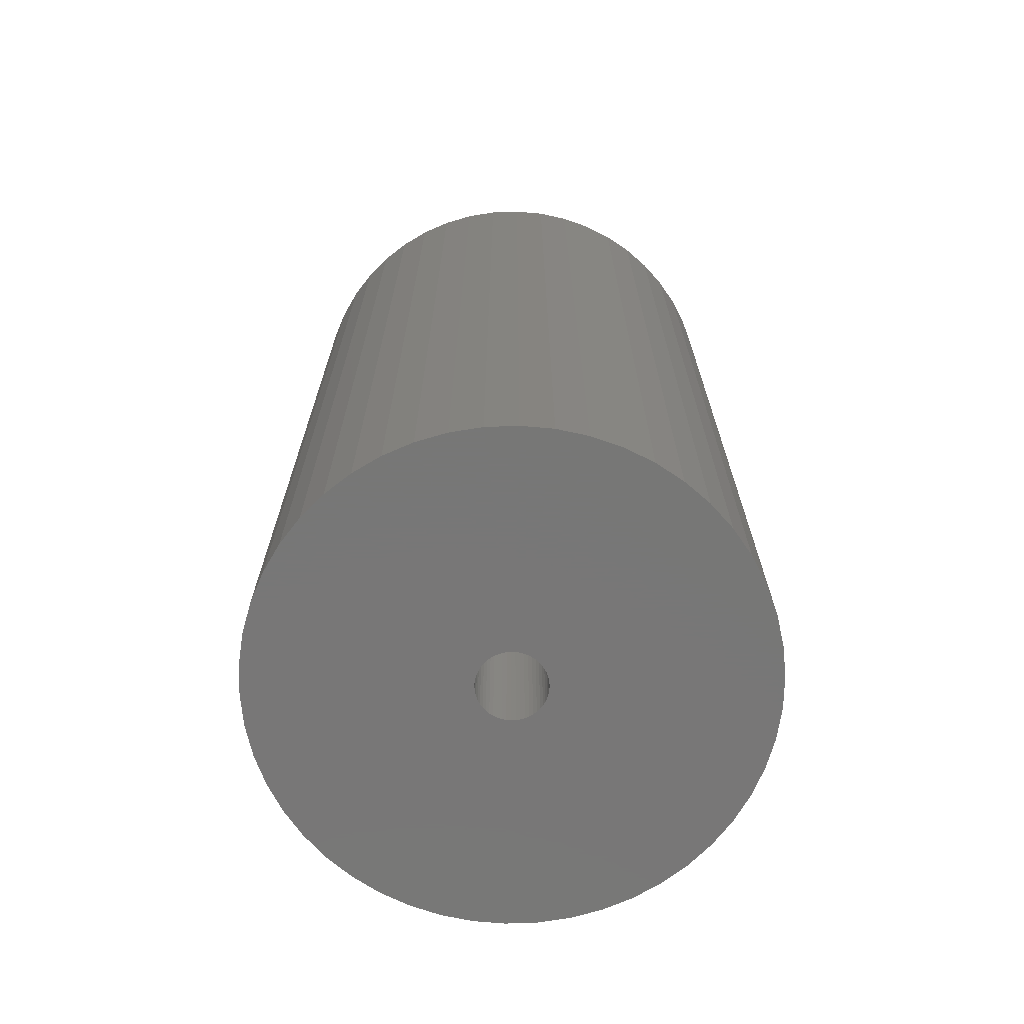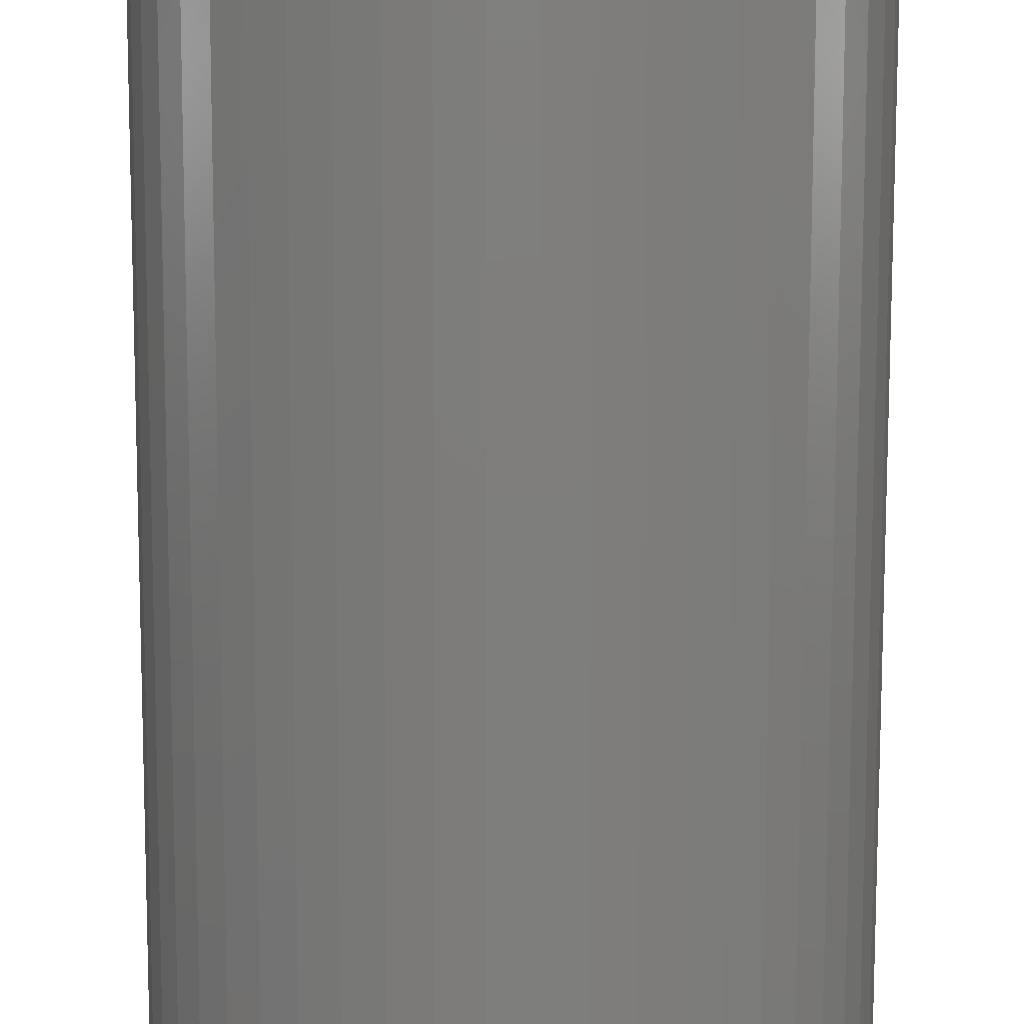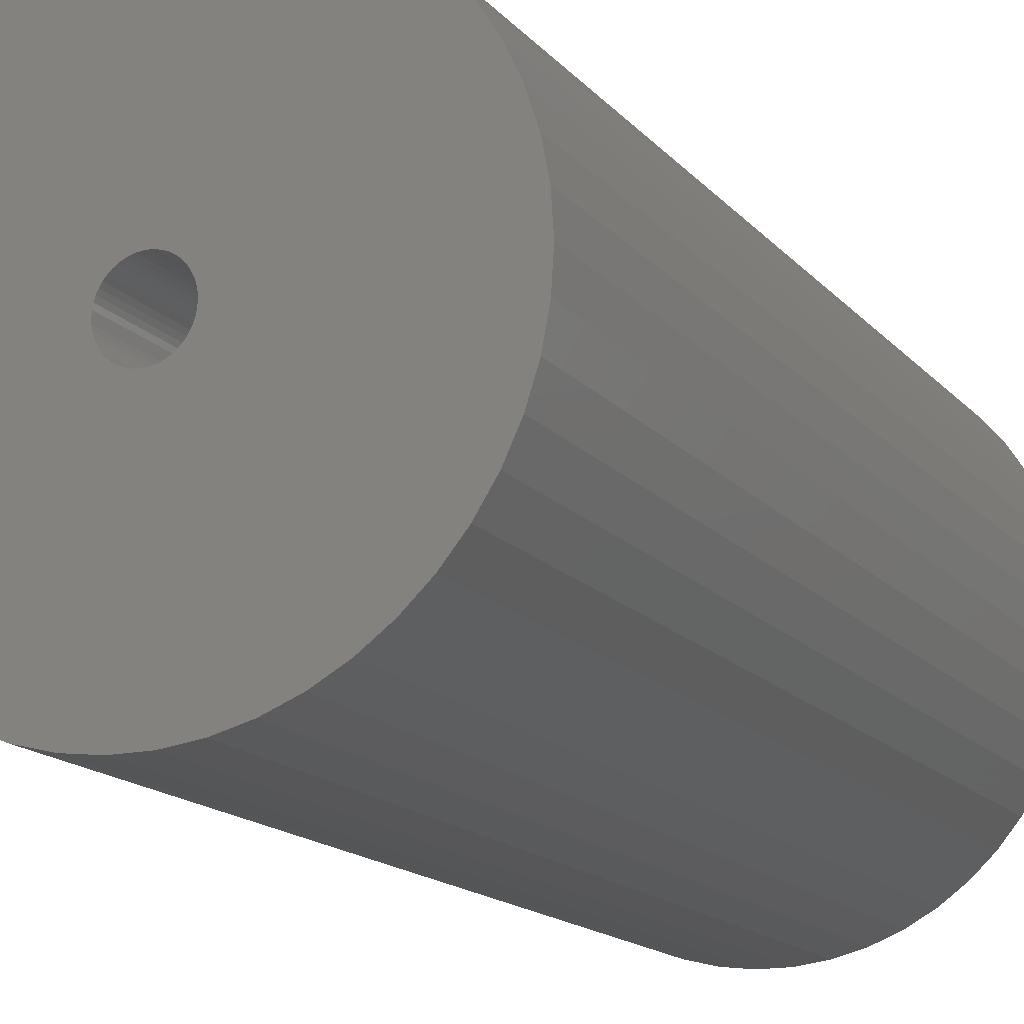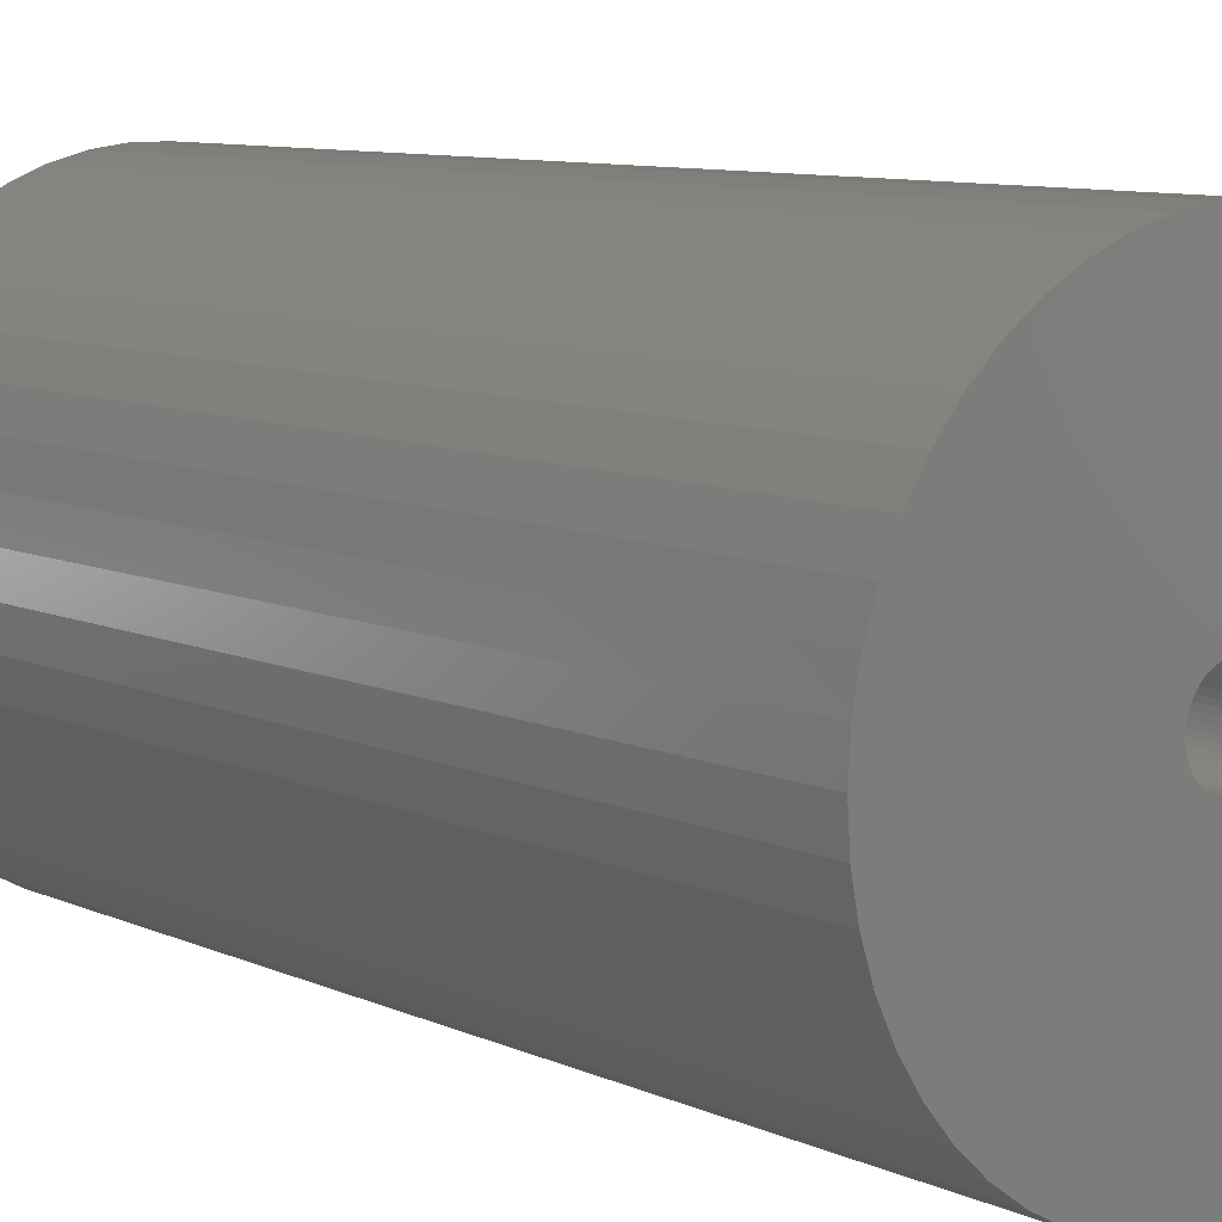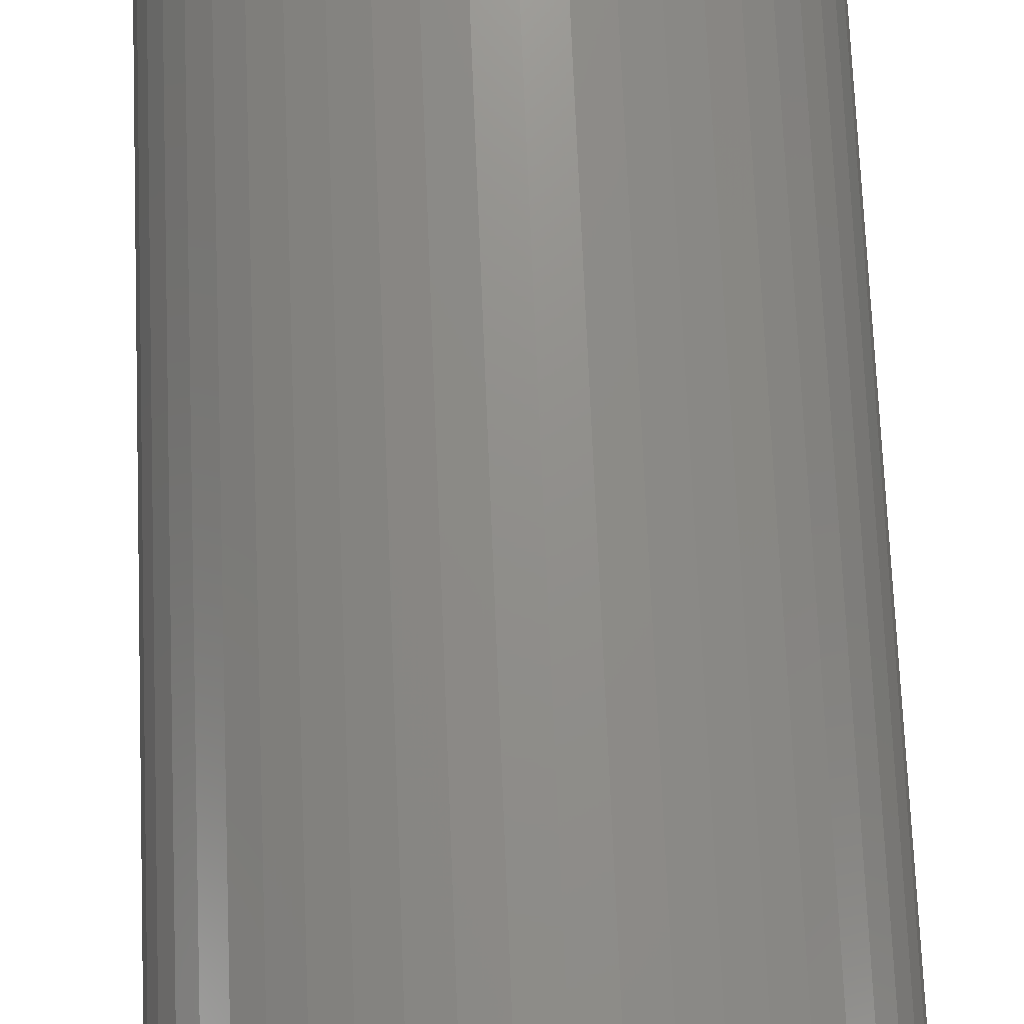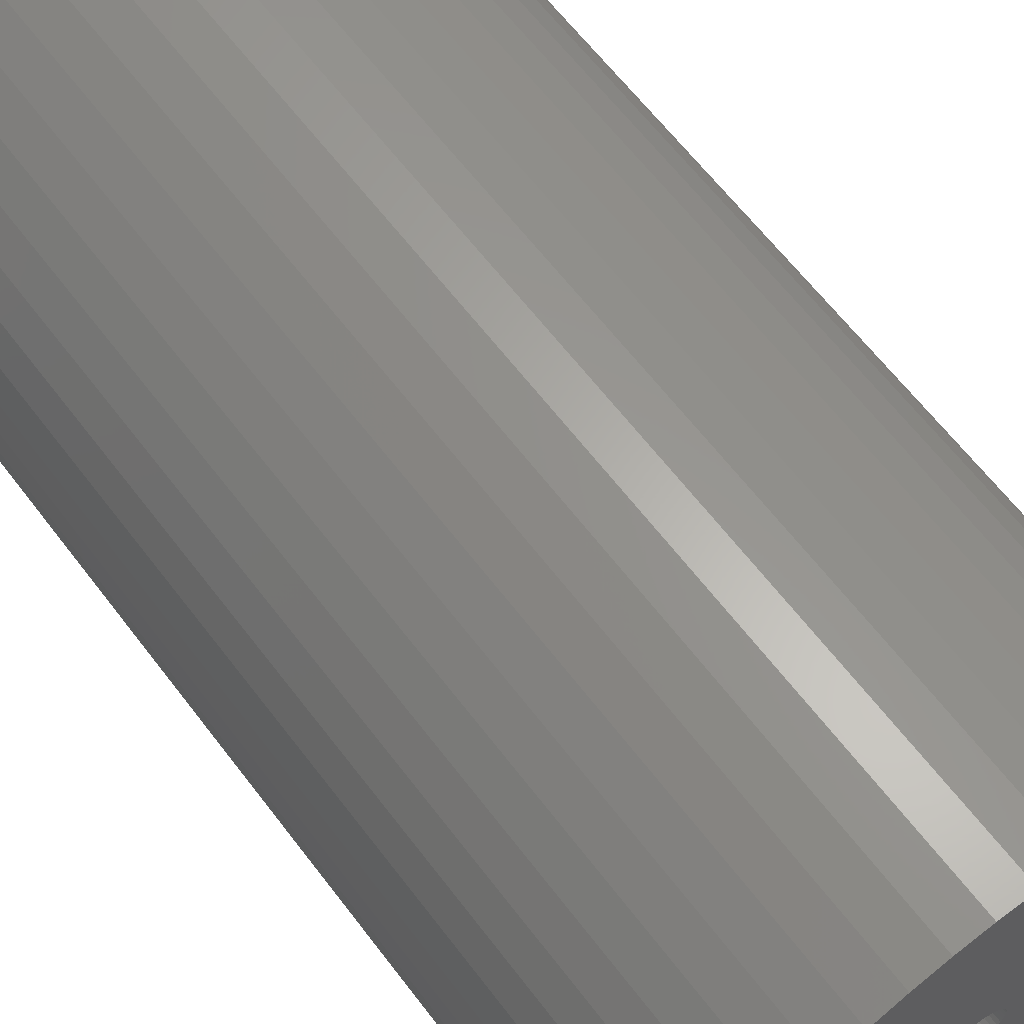
<metadata>
{"format":"stl","ext":"stl","renderer":"f3d","projection":"perspective","resolution":1024,"background":"white","views":[{"elev":-70.0,"azim":59.7,"up":"+Z"},{"elev":-77.9,"azim":-0.1,"up":"+Y"},{"elev":-15.5,"azim":25.8,"up":"+Y"},{"elev":8.8,"azim":140.6,"up":"+Y"},{"elev":73.0,"azim":-2.4,"up":"+Y"},{"elev":63.1,"azim":-37.1,"up":"+Y"}]}
</metadata>
<code>
# stl→obj: 200 verts, 400 faces
v 11.25 0 21
v 11.16 1.41 -21
v 11.16 1.41 21
v 11.25 0 -21
v -11.25 0 -21
v -11.16 1.41 21
v -11.16 1.41 -21
v -11.25 0 21
v 0.7064 11.23 -21
v -0.7064 11.23 21
v 0.7064 11.23 21
v -0.7064 11.23 -21
v -0.7064 -11.23 -21
v 0.7064 -11.23 21
v -0.7064 -11.23 21
v 0.7064 -11.23 -21
v 8.201 7.701 -21
v 7.171 8.668 21
v 8.201 7.701 21
v 7.171 8.668 -21
v -7.171 8.668 -21
v -8.201 7.701 21
v -7.171 8.668 21
v -8.201 7.701 -21
v -3.476 10.7 -21
v -4.79 10.18 21
v -3.476 10.7 21
v -4.79 10.18 -21
v 10.46 4.141 21
v 9.858 5.42 -21
v 9.858 5.42 21
v 10.46 4.141 -21
v 10.9 2.798 -21
v 10.9 2.798 21
v 4.79 10.18 -21
v 3.476 10.7 21
v 4.79 10.18 21
v 3.476 10.7 -21
v 6.028 9.499 21
v 6.028 9.499 -21
v -10.46 4.141 -21
v -9.858 5.42 21
v -9.858 5.42 -21
v -10.46 4.141 21
v 1.55 0 21
v 1.538 0.1943 21
v 11.16 -1.41 21
v 1.501 0.3855 21
v 1.538 -0.1943 21
v 1.441 0.5706 21
v 10.9 -2.798 21
v 1.358 0.7467 21
v 9.101 6.613 21
v 1.501 -0.3855 21
v 1.254 0.9111 21
v 10.46 -4.141 21
v 1.13 1.061 21
v 1.441 -0.5706 21
v 0.988 1.194 21
v 9.858 -5.42 21
v 0.8305 1.309 21
v 1.358 -0.7467 21
v 0.66 1.402 21
v 9.101 -6.613 21
v 0.479 1.474 21
v 2.108 11.05 21
v 1.254 -0.9111 21
v 8.201 -7.701 21
v 0.2904 1.523 21
v 0.09732 1.547 21
v -0.09732 1.547 21
v -0.2904 1.523 21
v -2.108 11.05 21
v -0.479 1.474 21
v -0.66 1.402 21
v -0.8305 1.309 21
v -6.028 9.499 21
v -0.988 1.194 21
v -1.13 1.061 21
v -1.254 0.9111 21
v 1.13 -1.061 21
v 7.171 -8.668 21
v 0.988 -1.194 21
v 6.028 -9.499 21
v 0.8305 -1.309 21
v 4.79 -10.18 21
v 0.66 -1.402 21
v 3.476 -10.7 21
v 0.479 -1.474 21
v 2.108 -11.05 21
v 0.2904 -1.523 21
v 0.09732 -1.547 21
v -0.09732 -1.547 21
v -0.2904 -1.523 21
v -2.108 -11.05 21
v -0.479 -1.474 21
v -3.476 -10.7 21
v -0.66 -1.402 21
v -4.79 -10.18 21
v -0.8305 -1.309 21
v -6.028 -9.499 21
v -0.988 -1.194 21
v -7.171 -8.668 21
v -1.13 -1.061 21
v -8.201 -7.701 21
v -1.254 -0.9111 21
v -9.101 -6.613 21
v -1.358 -0.7467 21
v -9.858 -5.42 21
v -1.441 -0.5706 21
v -10.46 -4.141 21
v -1.501 -0.3855 21
v -10.9 -2.798 21
v -1.538 -0.1943 21
v -11.16 -1.41 21
v -1.55 0 21
v -9.101 6.613 21
v -1.358 0.7467 21
v -1.441 0.5706 21
v -1.501 0.3855 21
v -10.9 2.798 21
v -1.538 0.1943 21
v -2.108 11.05 -21
v 3.476 -10.7 -21
v 4.79 -10.18 -21
v 9.101 6.613 -21
v 2.108 11.05 -21
v -9.101 6.613 -21
v -10.9 2.798 -21
v -6.028 9.499 -21
v 11.16 -1.41 -21
v 6.028 -9.499 -21
v 7.171 -8.668 -21
v 8.201 -7.701 -21
v 10.46 -4.141 -21
v 9.858 -5.42 -21
v -10.46 -4.141 -21
v -10.9 -2.798 -21
v 9.101 -6.613 -21
v 10.9 -2.798 -21
v -8.201 -7.701 -21
v -7.171 -8.668 -21
v -9.101 -6.613 -21
v -9.858 -5.42 -21
v 1.55 0 -21
v 1.538 -0.1943 -21
v 1.501 -0.3855 -21
v 1.538 0.1943 -21
v 1.441 -0.5706 -21
v 1.358 -0.7467 -21
v 1.501 0.3855 -21
v 1.254 -0.9111 -21
v 1.13 -1.061 -21
v 1.441 0.5706 -21
v 0.988 -1.194 -21
v 0.8305 -1.309 -21
v 1.358 0.7467 -21
v 0.66 -1.402 -21
v 0.479 -1.474 -21
v 2.108 -11.05 -21
v 1.254 0.9111 -21
v 0.2904 -1.523 -21
v 0.09732 -1.547 -21
v -0.09732 -1.547 -21
v -0.2904 -1.523 -21
v -2.108 -11.05 -21
v -0.479 -1.474 -21
v -3.476 -10.7 -21
v -0.66 -1.402 -21
v -4.79 -10.18 -21
v -0.8305 -1.309 -21
v -6.028 -9.499 -21
v -0.988 -1.194 -21
v -1.13 -1.061 -21
v -1.254 -0.9111 -21
v 1.13 1.061 -21
v 0.988 1.194 -21
v 0.8305 1.309 -21
v 0.66 1.402 -21
v 0.479 1.474 -21
v 0.2904 1.523 -21
v 0.09732 1.547 -21
v -0.09732 1.547 -21
v -0.2904 1.523 -21
v -0.479 1.474 -21
v -0.66 1.402 -21
v -0.8305 1.309 -21
v -0.988 1.194 -21
v -1.13 1.061 -21
v -1.254 0.9111 -21
v -1.358 0.7467 -21
v -1.441 0.5706 -21
v -1.501 0.3855 -21
v -1.538 0.1943 -21
v -1.55 0 -21
v -1.358 -0.7467 -21
v -1.441 -0.5706 -21
v -1.501 -0.3855 -21
v -1.538 -0.1943 -21
v -11.16 -1.41 -21
f 1 2 3
f 2 1 4
f 5 6 7
f 6 5 8
f 9 10 11
f 10 9 12
f 13 14 15
f 14 13 16
f 17 18 19
f 18 17 20
f 21 22 23
f 22 21 24
f 25 26 27
f 26 25 28
f 29 30 31
f 30 29 32
f 3 33 34
f 33 3 2
f 35 36 37
f 36 35 38
f 20 39 18
f 39 20 40
f 41 42 43
f 42 41 44
f 45 1 3
f 46 3 34
f 1 45 47
f 48 34 29
f 49 47 45
f 50 29 31
f 47 49 51
f 52 31 53
f 54 51 49
f 55 53 19
f 51 54 56
f 57 19 18
f 58 56 54
f 59 18 39
f 56 58 60
f 61 39 37
f 62 60 58
f 63 37 36
f 60 62 64
f 65 36 66
f 67 64 62
f 64 67 68
f 3 46 45
f 34 48 46
f 29 50 48
f 31 52 50
f 53 55 52
f 19 57 55
f 18 59 57
f 39 61 59
f 69 66 11
f 37 63 61
f 36 65 63
f 66 69 65
f 11 70 69
f 11 71 70
f 10 71 11
f 71 10 72
f 73 72 10
f 72 73 74
f 27 74 73
f 74 27 75
f 26 75 27
f 75 26 76
f 77 76 26
f 76 77 78
f 23 78 77
f 78 23 79
f 79 22 80
f 22 79 23
f 81 68 67
f 68 81 82
f 83 82 81
f 82 83 84
f 85 84 83
f 84 85 86
f 87 86 85
f 86 87 88
f 89 88 87
f 88 89 90
f 91 90 89
f 90 91 14
f 92 14 91
f 93 14 92
f 15 93 94
f 95 94 96
f 97 96 98
f 93 15 14
f 99 98 100
f 101 100 102
f 103 102 104
f 105 104 106
f 107 106 108
f 109 108 110
f 111 110 112
f 113 112 114
f 94 95 15
f 115 114 116
f 117 80 22
f 80 117 118
f 96 97 95
f 42 118 117
f 98 99 97
f 118 42 119
f 100 101 99
f 44 119 42
f 102 103 101
f 119 44 120
f 104 105 103
f 121 120 44
f 106 107 105
f 120 121 122
f 108 109 107
f 6 122 121
f 110 111 109
f 122 6 116
f 112 113 111
f 8 116 6
f 114 115 113
f 116 8 115
f 123 27 73
f 27 123 25
f 124 86 88
f 86 124 125
f 34 32 29
f 32 34 33
f 53 17 19
f 17 53 126
f 31 126 53
f 126 31 30
f 38 66 36
f 66 38 127
f 127 11 66
f 11 127 9
f 40 37 39
f 37 40 35
f 43 117 128
f 117 43 42
f 128 22 24
f 22 128 117
f 129 44 41
f 44 129 121
f 7 121 129
f 121 7 6
f 28 77 26
f 77 28 130
f 130 23 77
f 23 130 21
f 12 73 10
f 73 12 123
f 47 4 1
f 4 47 131
f 125 84 86
f 84 125 132
f 133 68 82
f 68 133 134
f 60 135 56
f 135 60 136
f 137 113 138
f 113 137 111
f 68 139 64
f 139 68 134
f 51 131 47
f 131 51 140
f 56 140 51
f 140 56 135
f 141 103 105
f 103 141 142
f 143 109 144
f 109 143 107
f 145 4 131
f 146 131 140
f 4 145 2
f 147 140 135
f 148 2 145
f 149 135 136
f 2 148 33
f 150 136 139
f 151 33 148
f 152 139 134
f 33 151 32
f 153 134 133
f 154 32 151
f 155 133 132
f 32 154 30
f 156 132 125
f 157 30 154
f 158 125 124
f 30 157 126
f 159 124 160
f 161 126 157
f 126 161 17
f 131 146 145
f 140 147 146
f 135 149 147
f 136 150 149
f 139 152 150
f 134 153 152
f 133 155 153
f 132 156 155
f 162 160 16
f 125 158 156
f 124 159 158
f 160 162 159
f 16 163 162
f 16 164 163
f 13 164 16
f 164 13 165
f 166 165 13
f 165 166 167
f 168 167 166
f 167 168 169
f 170 169 168
f 169 170 171
f 172 171 170
f 171 172 173
f 142 173 172
f 173 142 174
f 174 141 175
f 141 174 142
f 176 17 161
f 17 176 20
f 177 20 176
f 20 177 40
f 178 40 177
f 40 178 35
f 179 35 178
f 35 179 38
f 180 38 179
f 38 180 127
f 181 127 180
f 127 181 9
f 182 9 181
f 183 9 182
f 12 183 184
f 123 184 185
f 25 185 186
f 183 12 9
f 28 186 187
f 130 187 188
f 21 188 189
f 24 189 190
f 128 190 191
f 43 191 192
f 41 192 193
f 129 193 194
f 184 123 12
f 7 194 195
f 143 175 141
f 175 143 196
f 185 25 123
f 144 196 143
f 186 28 25
f 196 144 197
f 187 130 28
f 137 197 144
f 188 21 130
f 197 137 198
f 189 24 21
f 138 198 137
f 190 128 24
f 198 138 199
f 191 43 128
f 200 199 138
f 192 41 43
f 199 200 195
f 193 129 41
f 5 195 200
f 194 7 129
f 195 5 7
f 160 88 90
f 88 160 124
f 16 90 14
f 90 16 160
f 132 82 84
f 82 132 133
f 64 136 60
f 136 64 139
f 166 15 95
f 15 166 13
f 170 97 99
f 97 170 168
f 142 101 103
f 101 142 172
f 168 95 97
f 95 168 166
f 141 107 143
f 107 141 105
f 144 111 137
f 111 144 109
f 138 115 200
f 115 138 113
f 200 8 5
f 8 200 115
f 172 99 101
f 99 172 170
f 145 46 148
f 46 145 45
f 116 194 122
f 194 116 195
f 183 70 71
f 70 183 182
f 177 57 59
f 57 177 176
f 189 78 79
f 78 189 188
f 186 74 75
f 74 186 185
f 152 62 150
f 62 152 67
f 154 52 157
f 52 154 50
f 157 55 161
f 55 157 52
f 180 63 65
f 63 180 179
f 181 65 69
f 65 181 180
f 178 59 61
f 59 178 177
f 118 190 80
f 190 118 191
f 80 189 79
f 189 80 190
f 120 192 119
f 192 120 193
f 187 75 76
f 75 187 186
f 184 71 72
f 71 184 183
f 146 45 145
f 45 146 49
f 151 50 154
f 50 151 48
f 148 48 151
f 48 148 46
f 161 57 176
f 57 161 55
f 182 69 70
f 69 182 181
f 179 61 63
f 61 179 178
f 119 191 118
f 191 119 192
f 122 193 120
f 193 122 194
f 188 76 78
f 76 188 187
f 185 72 74
f 72 185 184
f 153 83 81
f 83 153 155
f 149 54 147
f 54 149 58
f 150 58 149
f 58 150 62
f 147 49 146
f 49 147 54
f 110 198 112
f 198 110 197
f 153 67 152
f 67 153 81
f 156 87 85
f 87 156 158
f 167 98 96
f 98 167 169
f 104 175 106
f 175 104 174
f 114 195 116
f 195 114 199
f 162 92 91
f 92 162 163
f 155 85 83
f 85 155 156
f 158 89 87
f 89 158 159
f 163 93 92
f 93 163 164
f 164 94 93
f 94 164 165
f 165 96 94
f 96 165 167
f 169 100 98
f 100 169 171
f 106 196 108
f 196 106 175
f 108 197 110
f 197 108 196
f 112 199 114
f 199 112 198
f 159 91 89
f 91 159 162
f 173 104 102
f 104 173 174
f 171 102 100
f 102 171 173

</code>
